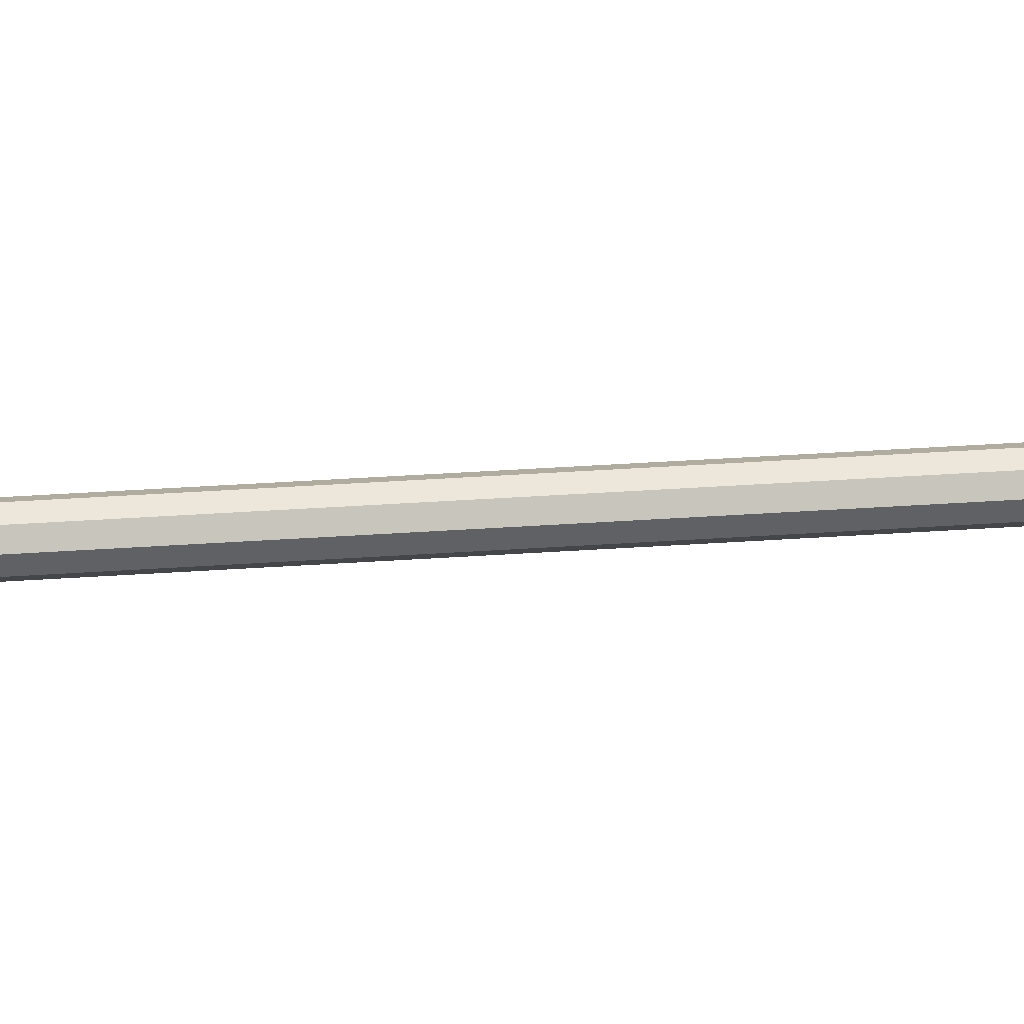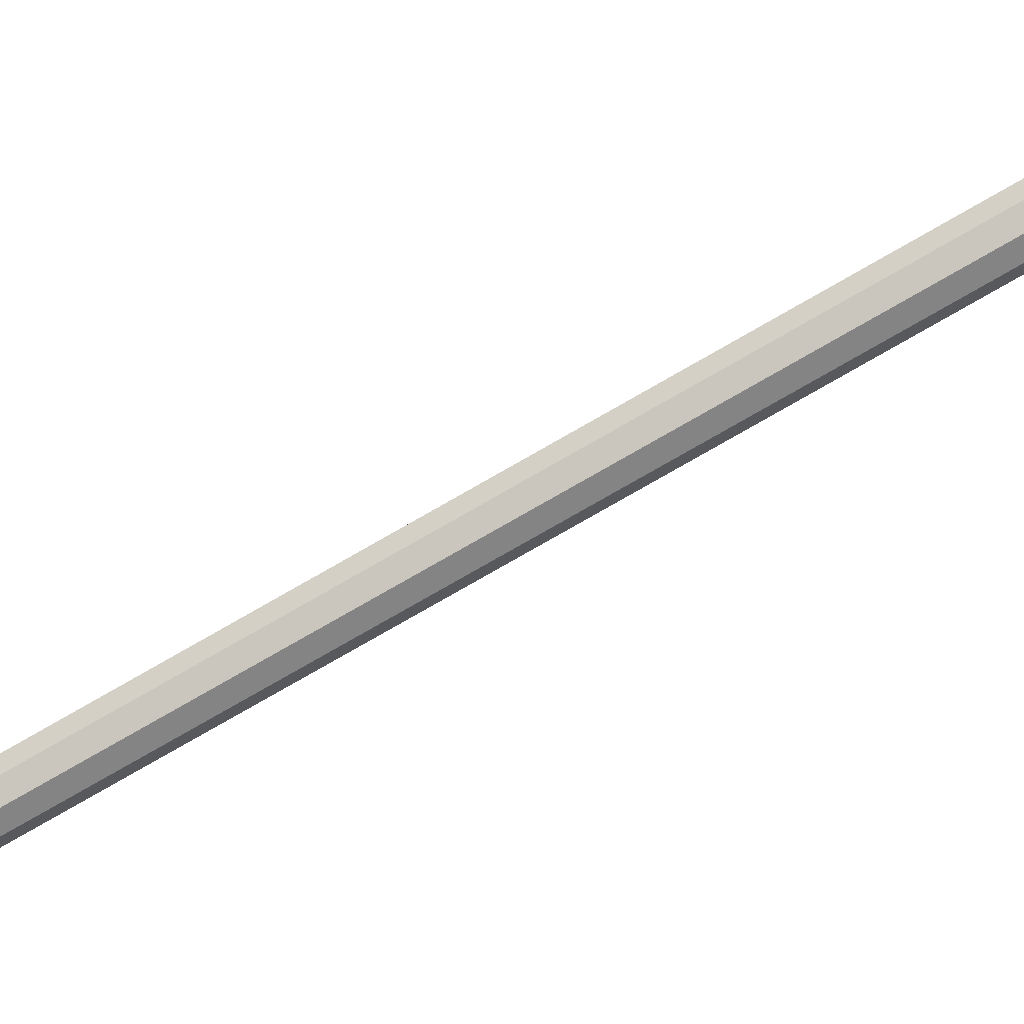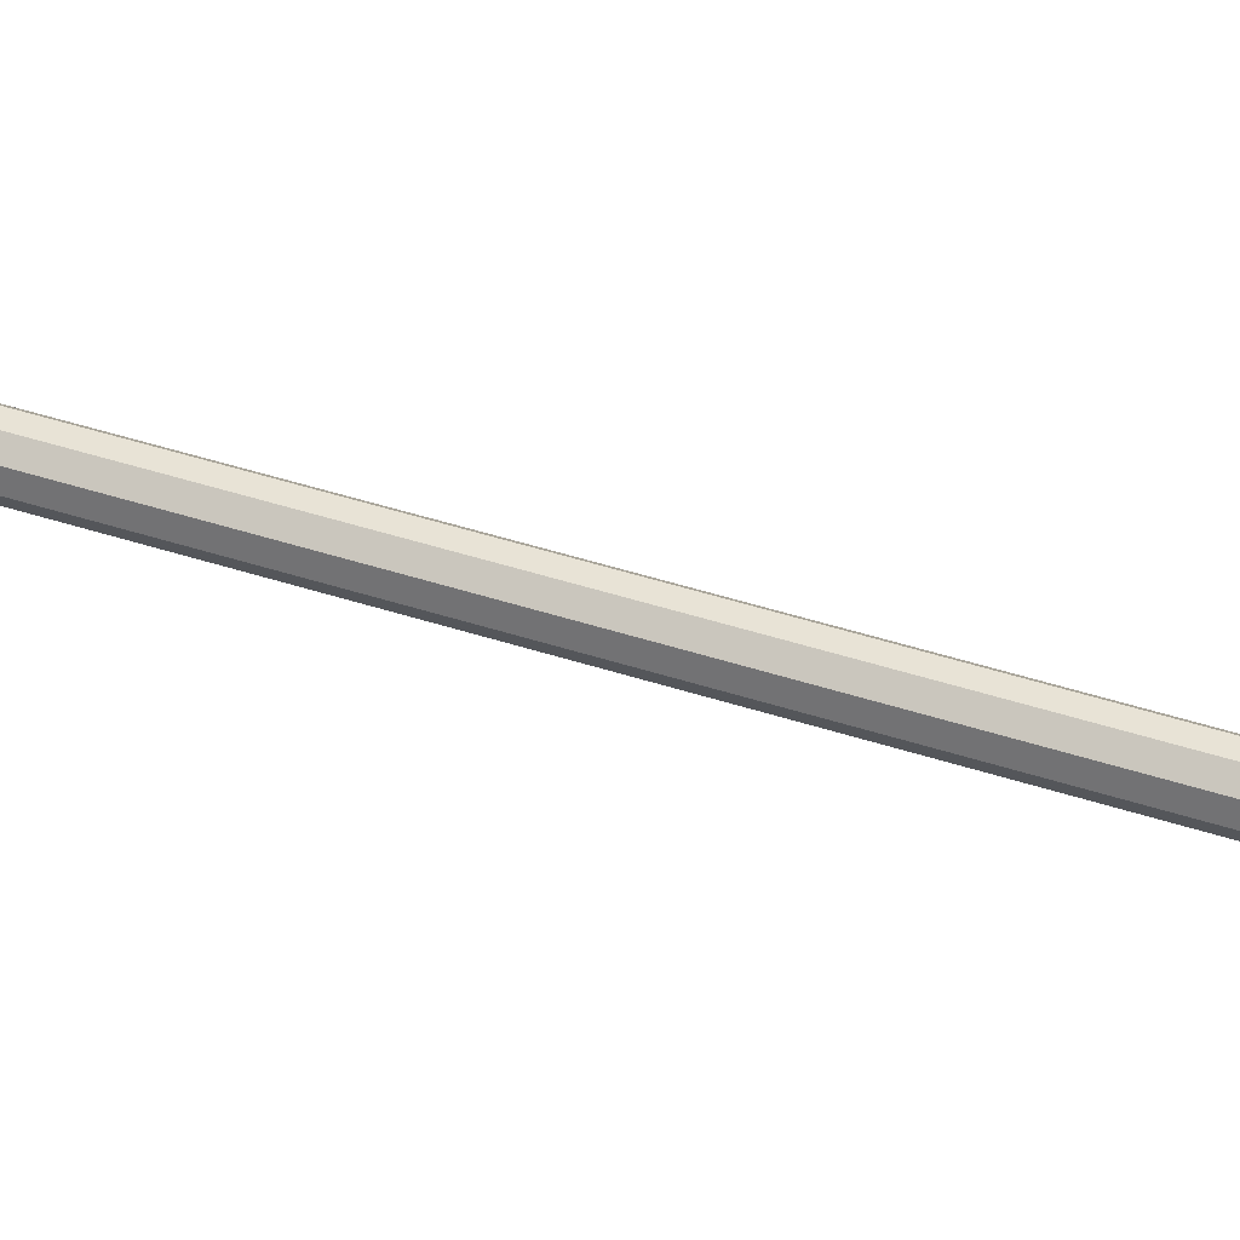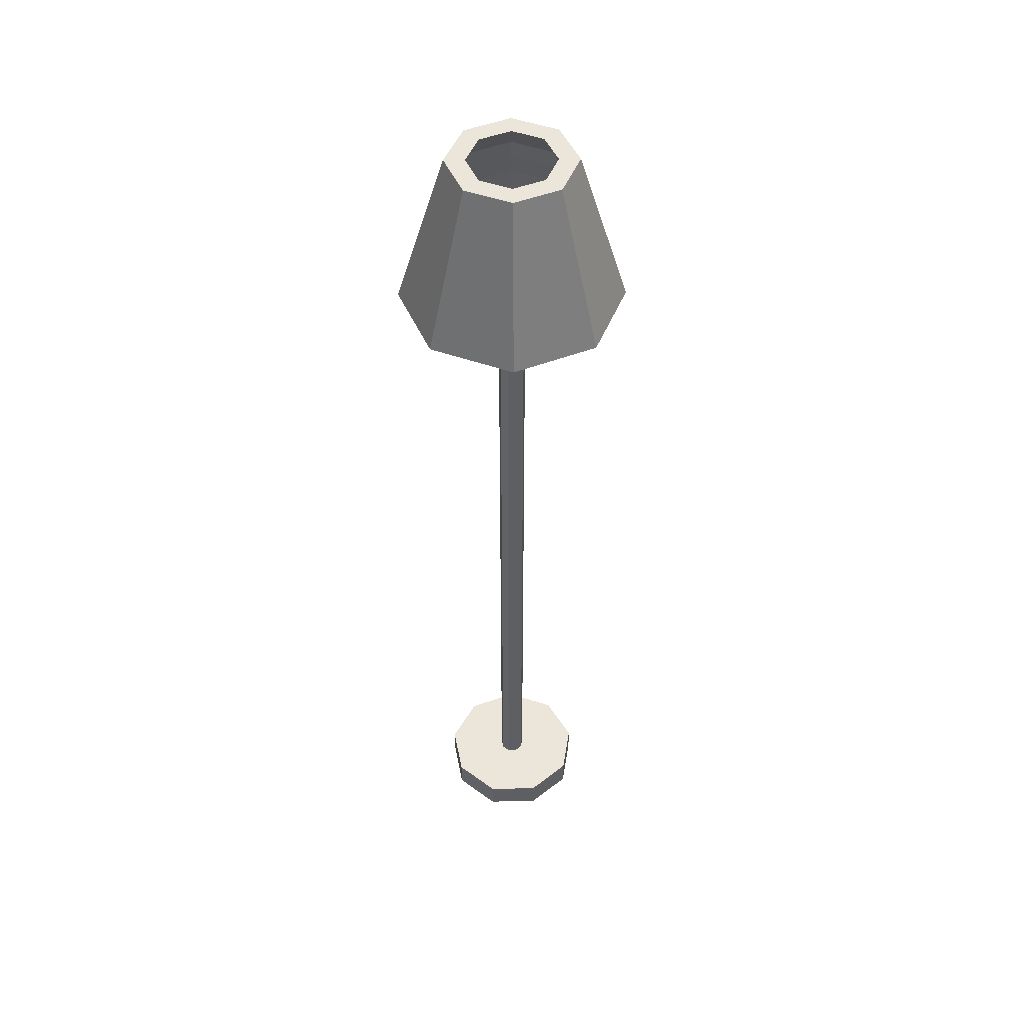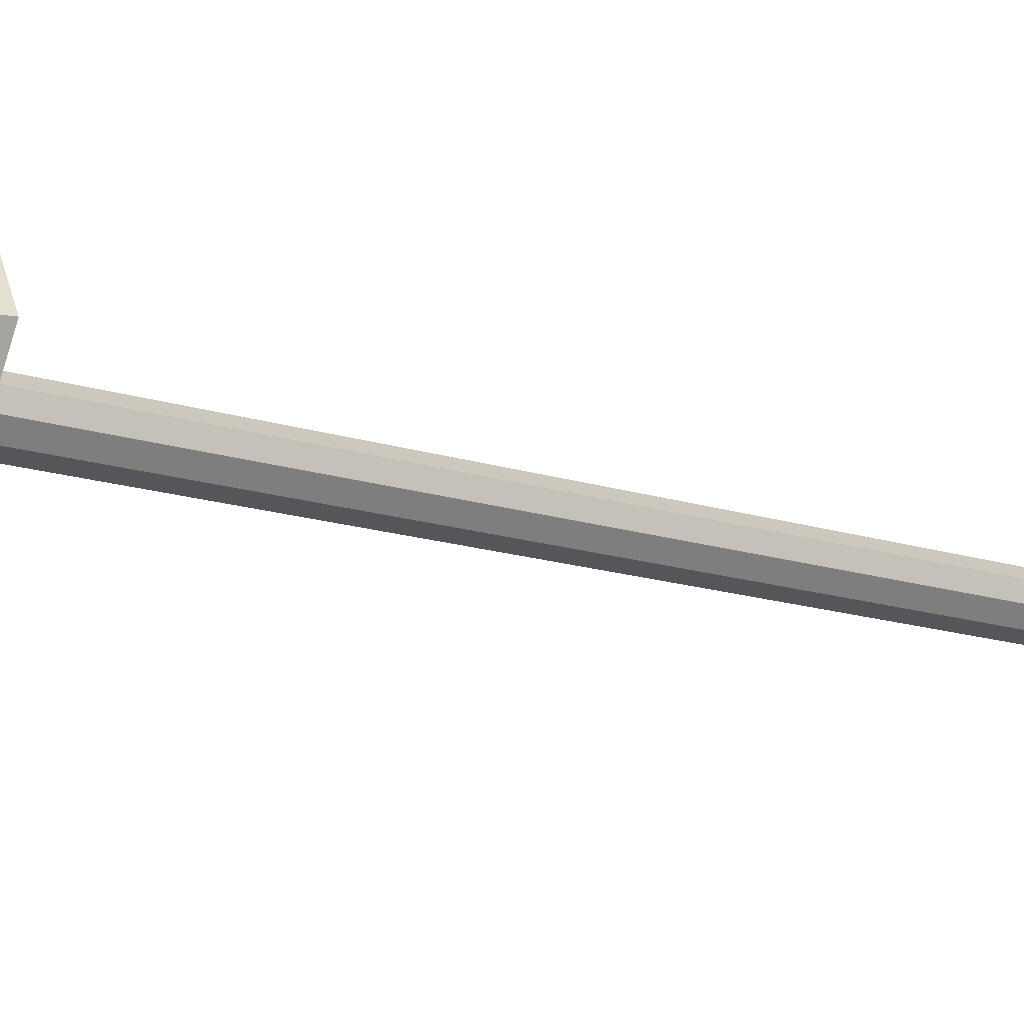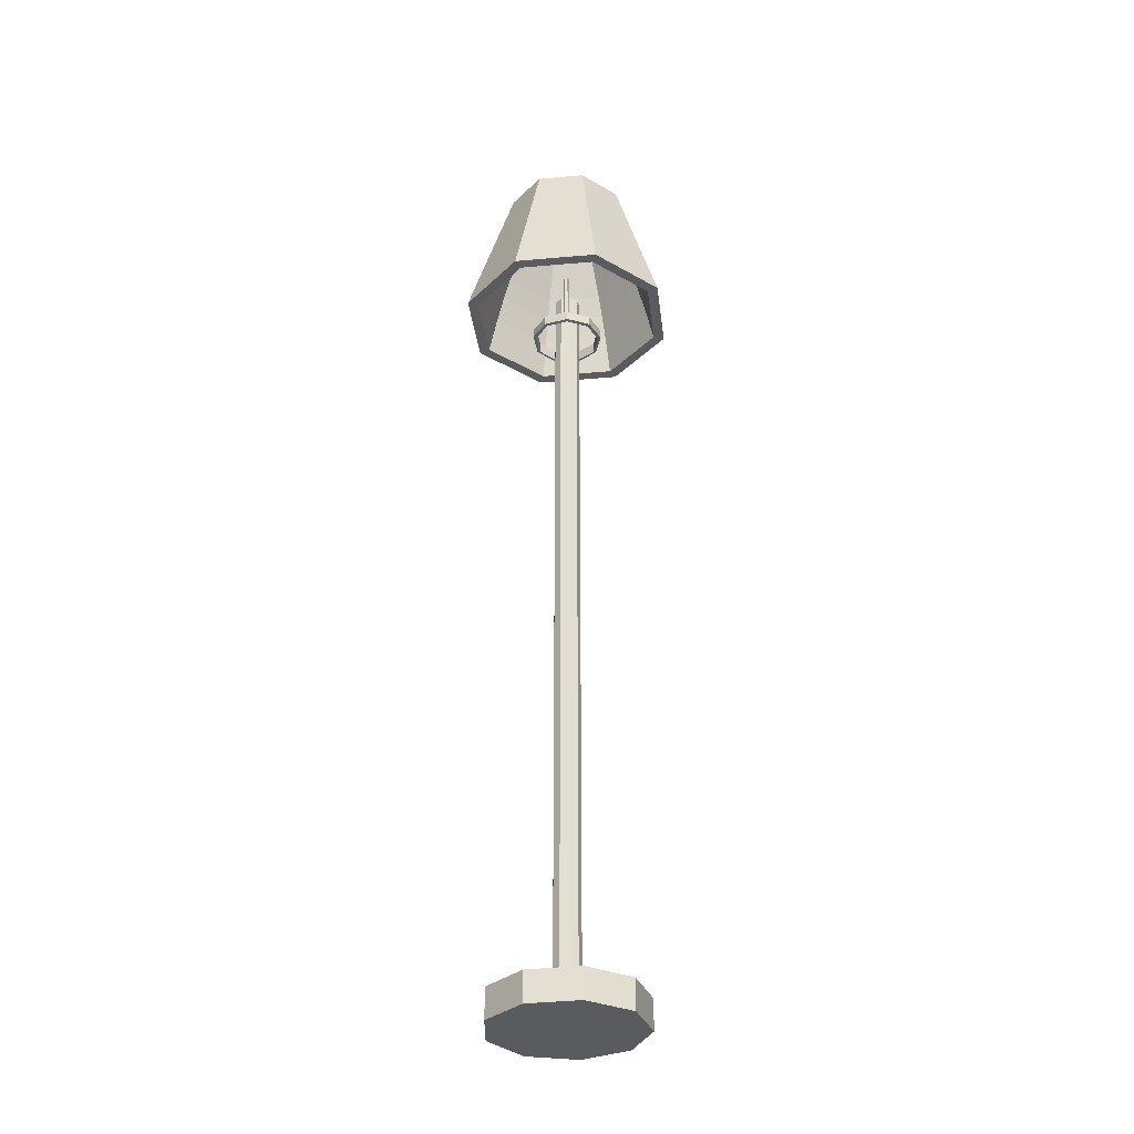
<metadata>
{"format":"obj","ext":"obj","renderer":"f3d","projection":"perspective","resolution":1024,"background":"white","views":[{"elev":50.3,"azim":-94.0,"up":"+Z"},{"elev":-78.4,"azim":119.8,"up":"+Z"},{"elev":41.4,"azim":-67.9,"up":"+Z"},{"elev":48.4,"azim":-0.8,"up":"+Y"},{"elev":-9.4,"azim":-138.5,"up":"+Z"},{"elev":-33.2,"azim":-150.6,"up":"+Y"}]}
</metadata>
<code>
v 0.0116 -4.489 -0.01382
v -0 -4.489 -0.01804
v -0 -3.416 -0.01804
v 0.0116 -3.416 -0.01382
v 0.01777 -4.489 -0.003133
v 0.01777 -3.416 -0.003133
v 0.01563 -4.489 0.00902
v 0.01563 -3.416 0.00902
v 0.006172 -4.489 0.01695
v 0.006172 -3.416 0.01695
v -0.006172 -4.489 0.01695
v -0.006172 -3.416 0.01695
v -0.01563 -4.489 0.00902
v -0.01563 -3.416 0.00902
v -0.01777 -4.489 -0.003133
v -0.01777 -3.416 -0.003133
v -0 -3.416 0
v -0.0116 -4.489 -0.01382
v -0.0116 -3.416 -0.01382
v -0.06232 -3.29 -0.06232
v -0.07095 -3.322 -0.07095
v -0 -3.322 -0.1003
v -0 -3.29 -0.08813
v -0.06232 -3.29 0.06232
v -0.07095 -3.322 0.07095
v -0.1003 -3.322 0
v -0.08813 -3.29 0
v 0.1061 -3.446 -0.1061
v -0 -3.446 -0.15
v -0 -3.229 -0.08455
v 0.05979 -3.229 -0.05979
v 0.06232 -3.29 0.06232
v 0.07095 -3.322 0.07095
v -0 -3.322 0.1003
v -0 -3.29 0.08813
v 0.06232 -3.29 -0.06232
v 0.07095 -3.322 -0.07095
v 0.1003 -3.322 0
v 0.08813 -3.29 0
v 0.15 -3.446 0
v 0.08455 -3.229 0
v 0.1061 -3.446 0.1061
v 0.05979 -3.229 0.05979
v 0.0407 -3.229 0.0407
v 0.05439 -3.26 0.05439
v -0 -3.26 0.07692
v -0 -3.229 0.05755
v -0 -3.446 0.15
v -0 -3.229 0.08455
v 0.1104 -3.354 0
v 0.1209 -3.392 0
v 0.0855 -3.392 0.0855
v 0.0781 -3.354 0.0781
v -0.0781 -3.354 0.0781
v -0.0855 -3.392 0.0855
v -0.1209 -3.392 0
v -0.1104 -3.354 0
v -0.1061 -3.446 0.1061
v -0.05979 -3.229 0.05979
v -0.0781 -3.354 -0.0781
v -0.0855 -3.392 -0.0855
v -0 -3.392 -0.1209
v -0 -3.354 -0.1104
v 0.0781 -3.354 -0.0781
v 0.0855 -3.392 -0.0855
v -0.15 -3.446 0
v -0.08455 -3.229 0
v 0.0407 -3.229 -0.0407
v -0 -3.229 -0.05755
v -0 -3.392 0.1209
v -0 -3.354 0.1104
v -0.1061 -3.446 -0.1061
v -0.05979 -3.229 -0.05979
v 0.1342 -3.446 0
v 0.0949 -3.446 0.0949
v -0 -3.446 0.1342
v -0.0949 -3.446 0.0949
v -0 -3.446 -0.1342
v 0.0949 -3.446 -0.0949
v -0.0949 -3.446 -0.0949
v -0.1342 -3.446 0
v 0.05755 -3.229 0
v -0.0407 -3.229 -0.0407
v -0.05755 -3.229 0
v -0.0407 -3.229 0.0407
v 0.05439 -3.26 -0.05439
v 0.07692 -3.26 0
v -0 -3.26 -0.07692
v -0.07692 -3.26 0
v -0.05439 -3.26 -0.05439
v -0.05439 -3.26 0.05439
v 0.03816 -3.471 -0.03202
v 0.03816 -3.484 -0.03202
v 0.00865 -3.484 -0.04906
v 0.00865 -3.471 -0.04906
v 0.04555 -3.469 0
v 0.04981 -3.471 0
v 0.03489 -3.469 -0.02928
v 0.04555 -3.485 0
v 0.03489 -3.485 -0.02928
v 0.04981 -3.484 0
v -0.02491 -3.484 -0.04314
v -0.02491 -3.471 -0.04314
v 0.007909 -3.469 -0.04486
v 0.007909 -3.485 -0.04486
v -0.04681 -3.484 -0.01704
v -0.04681 -3.471 -0.01704
v -0.02277 -3.469 -0.03945
v -0.02277 -3.485 -0.03945
v -0.04681 -3.484 0.01704
v -0.04681 -3.471 0.01704
v -0.0428 -3.469 -0.01558
v -0.0428 -3.485 -0.01558
v -0.02491 -3.471 0.04314
v -0.02491 -3.484 0.04314
v 0.00865 -3.484 0.04906
v 0.00865 -3.471 0.04906
v -0.0428 -3.469 0.01558
v -0.0428 -3.485 0.01558
v 0.03816 -3.471 0.03202
v 0.03816 -3.484 0.03202
v -0.02277 -3.469 0.03945
v -0.02277 -3.485 0.03945
v 0.007909 -3.469 0.04486
v 0.007909 -3.485 0.04486
v 0.03489 -3.469 0.02928
v 0.03489 -3.485 0.02928
v -0.01852 -3.474 -0.04121
v -0.02147 -3.475 -0.043
v -0.0267 -3.415 -0.05336
v -0.02375 -3.414 -0.05157
v -0.01857 -3.473 -0.03752
v -0.0238 -3.413 -0.04788
v -0.02157 -3.473 -0.03561
v -0.0268 -3.412 -0.04597
v -0.02453 -3.474 -0.03739
v -0.02976 -3.414 -0.04775
v -0.02971 -3.415 -0.05145
v -0.02675 -3.414 -0.04966
v -0.02448 -3.475 -0.04109
v -0.02152 -3.474 -0.0393
v 0.02476 -3.475 0.03649
v 0.02244 -3.474 0.03388
v 0.02655 -3.414 0.04489
v 0.02888 -3.415 0.0475
v 0.02371 -3.476 0.04015
v 0.02782 -3.416 0.05116
v 0.02032 -3.475 0.0412
v 0.02444 -3.415 0.05221
v 0.018 -3.474 0.03859
v 0.02211 -3.414 0.0496
v 0.0255 -3.415 0.04855
v 0.01906 -3.474 0.03492
v 0.02317 -3.414 0.04594
v 0.03498 -4.489 0.09611
v 0.08857 -4.489 0.05114
v 0.06574 -4.529 -0.07835
v -0 -4.529 -0.1023
v -0 -4.489 -0.1023
v 0.06574 -4.489 -0.07835
v -0.08857 -4.489 0.05114
v -0.03498 -4.489 0.09611
v 0.1007 -4.529 -0.01776
v 0.1007 -4.489 -0.01776
v -0.06574 -4.489 -0.07835
v -0.1007 -4.489 -0.01776
v 0.08857 -4.529 0.05114
v 0.03498 -4.529 0.09611
v -0.03498 -4.529 0.09611
v -0.08857 -4.529 0.05114
v -0.1007 -4.529 -0.01776
v -0 -4.529 0
v -0.06574 -4.529 -0.07835
v 0.02138 -3.475 0.03754
g Cylinder
f 1 2 3
f 3 4 1
f 5 1 4
f 4 6 5
f 7 5 6
f 6 8 7
f 9 7 8
f 8 10 9
f 11 9 10
f 10 12 11
f 13 11 12
f 12 14 13
f 15 13 14
f 14 16 15
f 10 8 6
f 6 17 10
f 18 15 16
f 16 19 18
f 2 18 19
f 19 3 2
f 20 21 22
f 22 23 20
f 24 25 26
f 26 27 24
f 28 29 30
f 30 31 28
f 32 33 34
f 34 35 32
f 36 37 38
f 38 39 36
f 40 28 31
f 31 41 40
f 27 26 21
f 21 20 27
f 35 34 25
f 25 24 35
f 42 40 41
f 41 43 42
f 39 38 33
f 33 32 39
f 44 45 46
f 46 47 44
f 48 42 43
f 43 49 48
f 50 51 52
f 52 53 50
f 54 55 56
f 56 57 54
f 58 48 49
f 49 59 58
f 60 61 62
f 62 63 60
f 64 65 51
f 51 50 64
f 66 58 59
f 59 67 66
f 68 31 30
f 30 69 68
f 53 52 70
f 70 71 53
f 72 66 67
f 67 73 72
f 63 62 65
f 65 64 63
f 71 70 55
f 55 54 71
f 29 72 73
f 73 30 29
f 23 22 37
f 37 36 23
f 51 74 75
f 75 52 51
f 76 48 58
f 58 77 76
f 62 78 79
f 79 65 62
f 61 80 78
f 78 62 61
f 55 77 81
f 81 56 55
f 52 75 76
f 76 70 52
f 65 79 74
f 74 51 65
f 56 81 80
f 80 61 56
f 57 56 61
f 61 60 57
f 70 76 77
f 77 55 70
f 81 66 72
f 72 80 81
f 79 28 40
f 40 74 79
f 75 42 48
f 48 76 75
f 77 58 66
f 66 81 77
f 80 72 29
f 29 78 80
f 78 29 28
f 28 79 78
f 74 40 42
f 42 75 74
f 22 63 64
f 64 37 22
f 44 43 41
f 41 82 44
f 83 73 67
f 67 84 83
f 47 49 43
f 43 44 47
f 69 30 73
f 73 83 69
f 85 59 49
f 49 47 85
f 82 41 31
f 31 68 82
f 84 67 59
f 59 85 84
f 68 86 87
f 87 82 68
f 69 88 86
f 86 68 69
f 84 89 90
f 90 83 84
f 47 46 91
f 91 85 47
f 82 87 45
f 45 44 82
f 83 90 88
f 88 69 83
f 85 91 89
f 89 84 85
f 38 50 53
f 53 33 38
f 34 71 54
f 54 25 34
f 26 57 60
f 60 21 26
f 37 64 50
f 50 38 37
f 33 53 71
f 71 34 33
f 25 54 57
f 57 26 25
f 21 60 63
f 63 22 21
f 91 24 27
f 27 89 91
f 90 20 23
f 23 88 90
f 87 39 32
f 32 45 87
f 46 35 24
f 24 91 46
f 89 27 20
f 20 90 89
f 88 23 36
f 36 86 88
f 86 36 39
f 39 87 86
f 45 32 35
f 35 46 45
f 92 93 94
f 94 95 92
f 96 97 92
f 92 98 96
f 99 96 98
f 98 100 99
f 101 99 100
f 100 93 101
f 95 94 102
f 102 103 95
f 98 92 95
f 95 104 98
f 100 98 104
f 104 105 100
f 93 100 105
f 105 94 93
f 103 102 106
f 106 107 103
f 104 95 103
f 103 108 104
f 105 104 108
f 108 109 105
f 94 105 109
f 109 102 94
f 107 106 110
f 110 111 107
f 108 103 107
f 107 112 108
f 109 108 112
f 112 113 109
f 102 109 113
f 113 106 102
f 114 115 116
f 116 117 114
f 112 107 111
f 111 118 112
f 113 112 118
f 118 119 113
f 106 113 119
f 119 110 106
f 120 121 101
f 101 97 120
f 118 111 114
f 114 122 118
f 119 118 122
f 122 123 119
f 110 119 123
f 123 115 110
f 117 116 121
f 121 120 117
f 122 114 117
f 117 124 122
f 123 122 124
f 124 125 123
f 115 123 125
f 125 116 115
f 111 110 115
f 115 114 111
f 124 117 120
f 120 126 124
f 125 124 126
f 126 127 125
f 116 125 127
f 127 121 116
f 126 120 97
f 97 96 126
f 127 126 96
f 96 99 127
f 121 127 99
f 99 101 121
f 128 129 130
f 130 131 128
f 132 128 131
f 131 133 132
f 134 132 133
f 133 135 134
f 136 134 135
f 135 137 136
f 130 138 137
f 137 139 130
f 140 136 137
f 137 138 140
f 129 140 138
f 138 130 129
f 128 132 141
f 142 143 144
f 144 145 142
f 146 142 145
f 145 147 146
f 148 146 147
f 147 149 148
f 150 148 149
f 149 151 150
f 147 145 152
f 153 150 151
f 151 154 153
f 143 153 154
f 154 144 143
f 9 155 156
f 156 7 9
f 157 158 159
f 159 160 157
f 13 161 162
f 162 11 13
f 163 157 160
f 160 164 163
f 18 165 166
f 166 15 18
f 167 163 164
f 164 156 167
f 2 159 165
f 165 18 2
f 168 167 156
f 156 155 168
f 7 156 164
f 164 5 7
f 169 168 155
f 155 162 169
f 11 162 155
f 155 9 11
f 170 169 162
f 162 161 170
f 15 166 161
f 161 13 15
f 171 170 161
f 161 166 171
f 1 160 159
f 159 2 1
f 157 163 167
f 167 172 157
f 173 171 166
f 166 165 173
f 5 164 160
f 160 1 5
f 158 173 165
f 165 159 158
f 170 171 173
f 173 172 170
f 167 168 172
f 172 173 158
f 158 157 172
f 172 168 169
f 169 170 172
f 97 101 93
f 93 92 97
f 143 142 174
f 154 151 152
f 152 151 149
f 149 147 152
f 6 4 17
f 148 150 174
f 174 142 146
f 146 148 174
f 145 144 154
f 154 152 145
f 19 16 14
f 14 17 19
f 174 150 153
f 153 143 174
f 14 12 10
f 10 17 14
f 4 3 19
f 19 17 4
f 137 135 139
f 131 130 139
f 132 134 136
f 136 141 132
f 136 140 141
f 141 140 129
f 129 128 141
f 135 133 131
f 131 139 135

</code>
